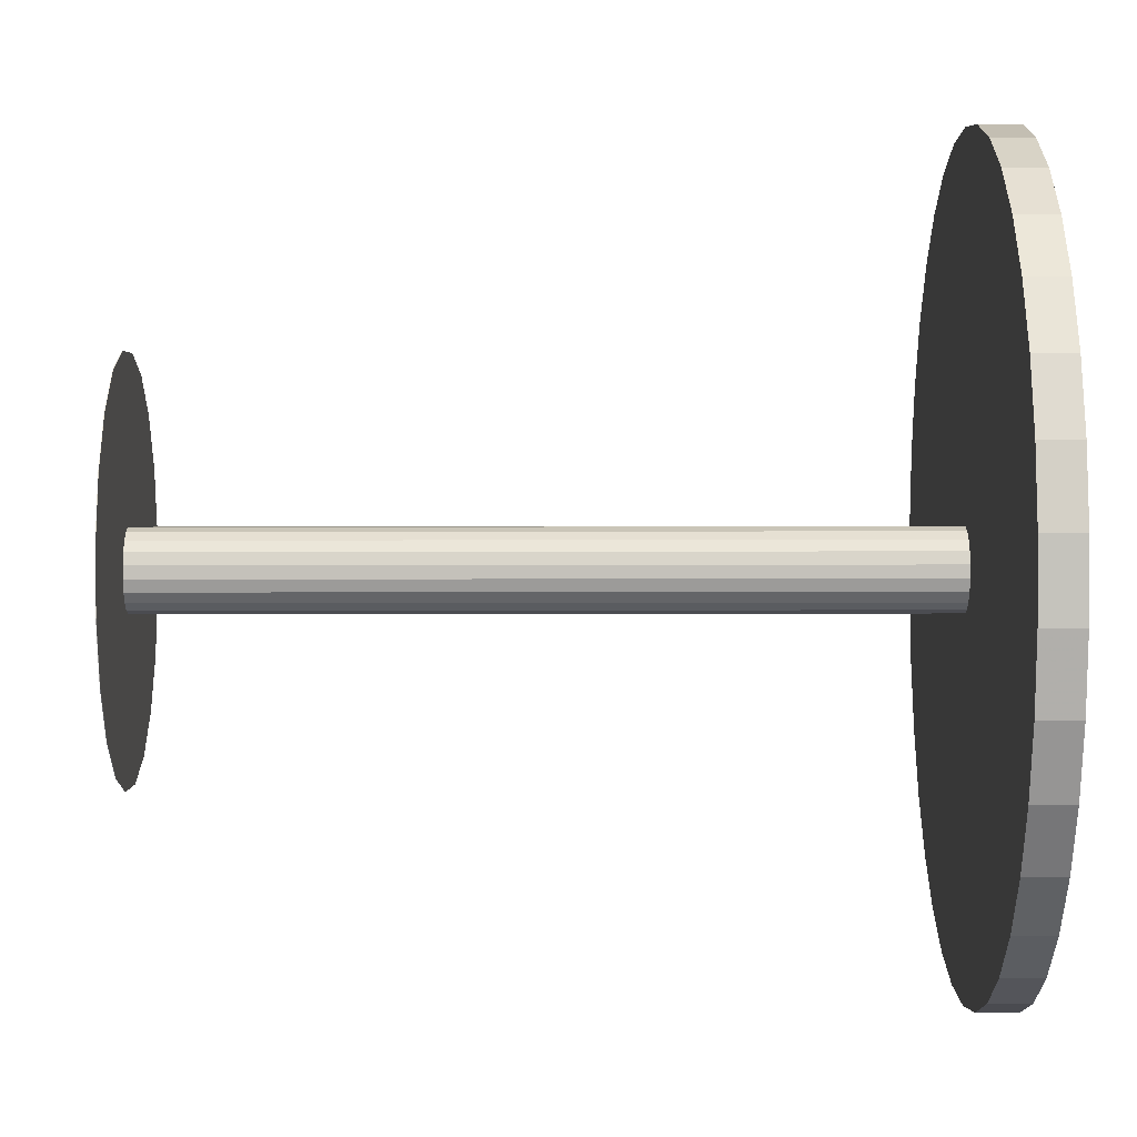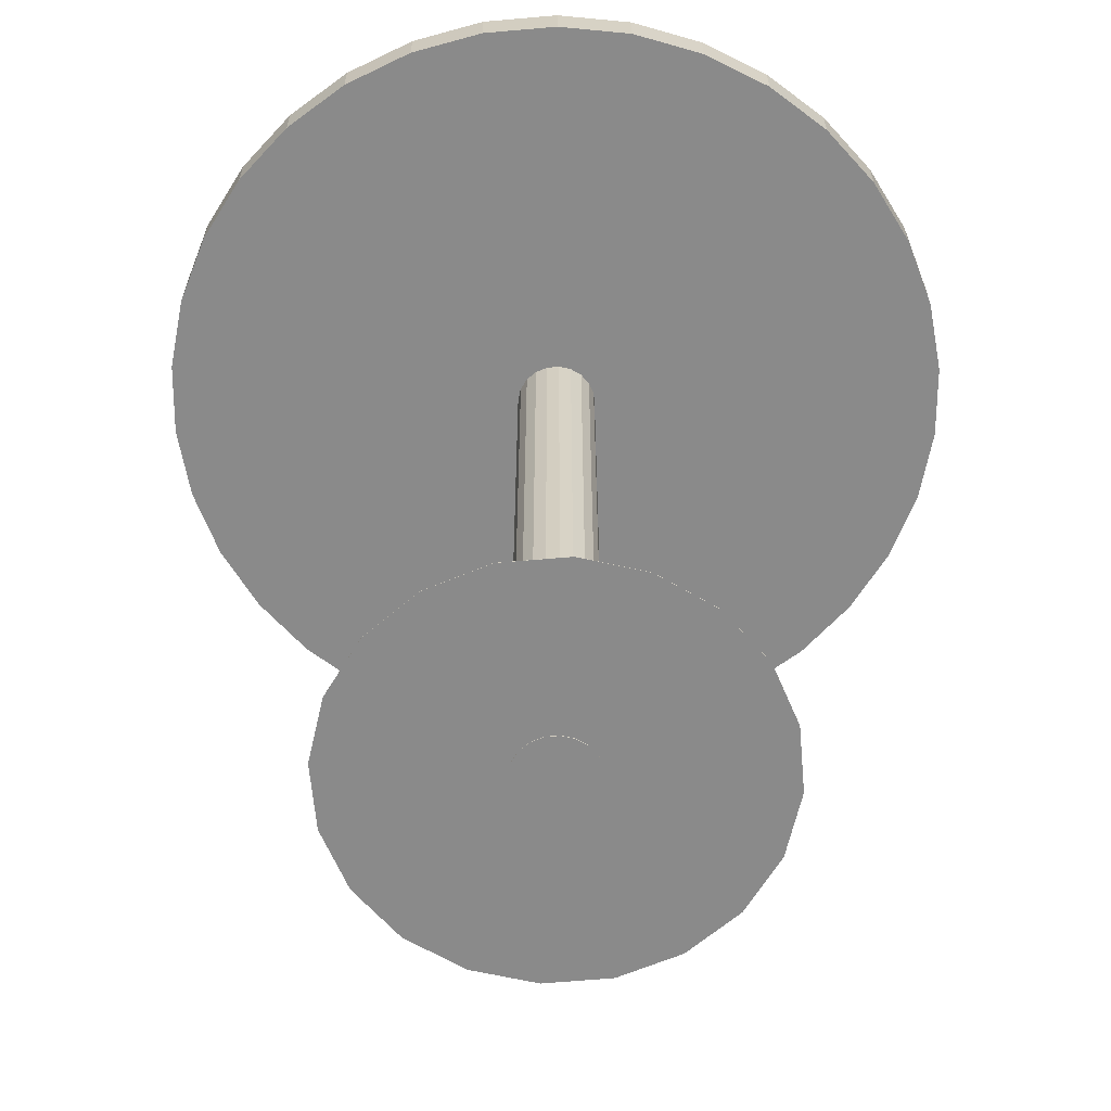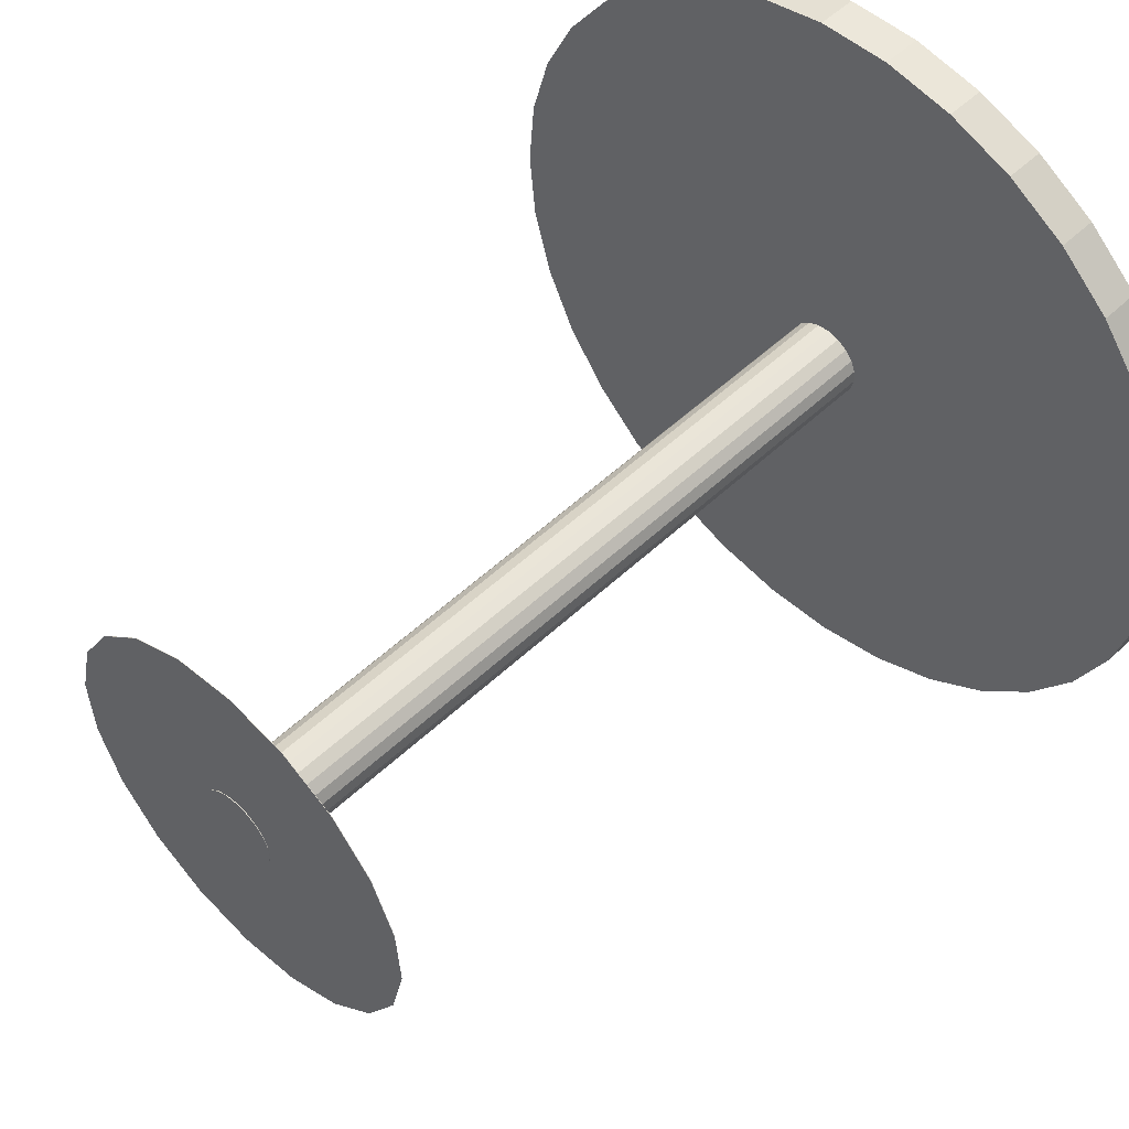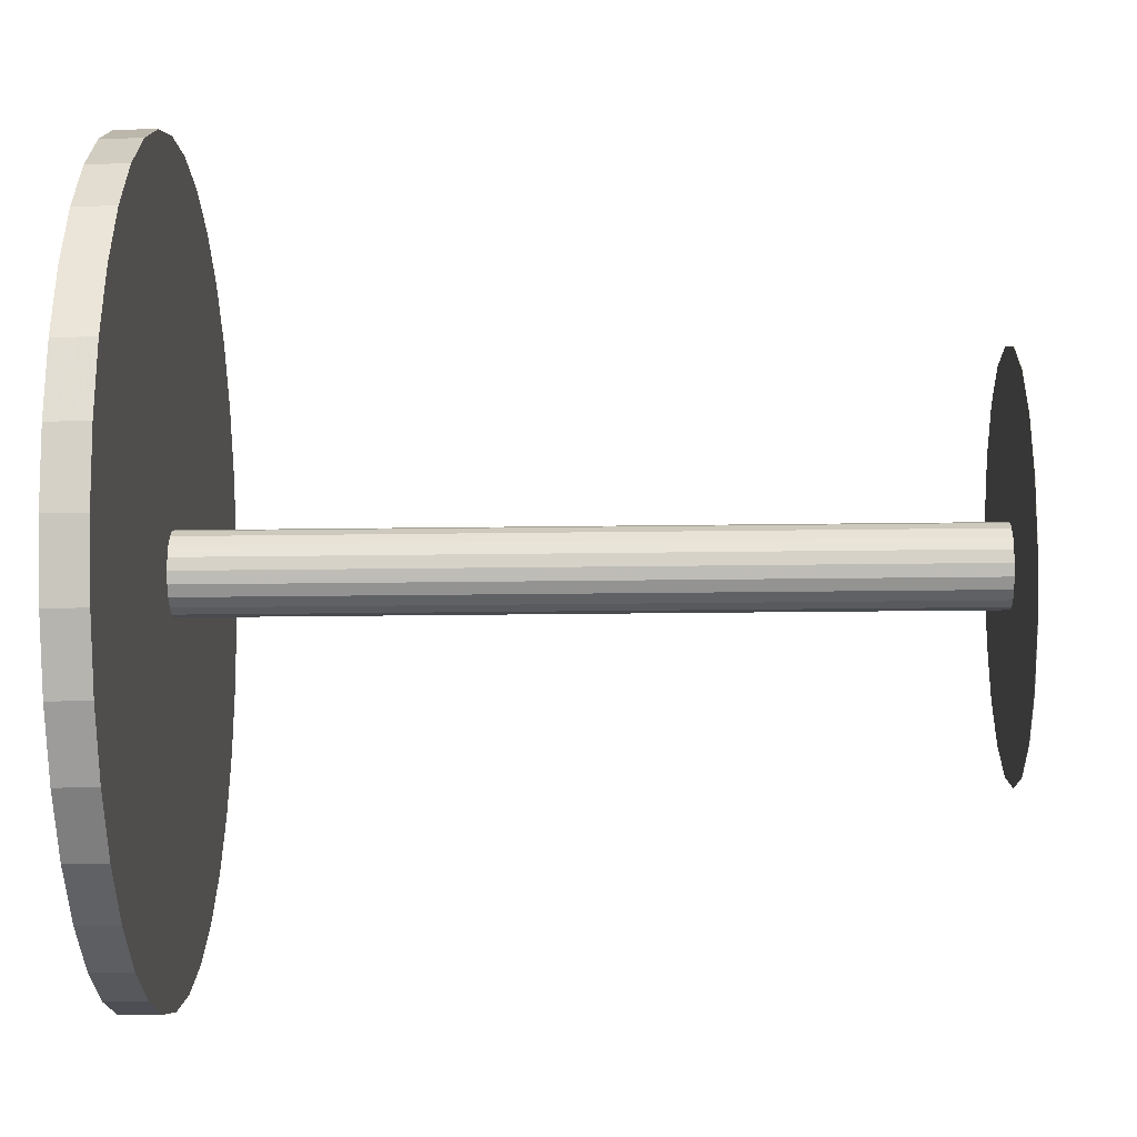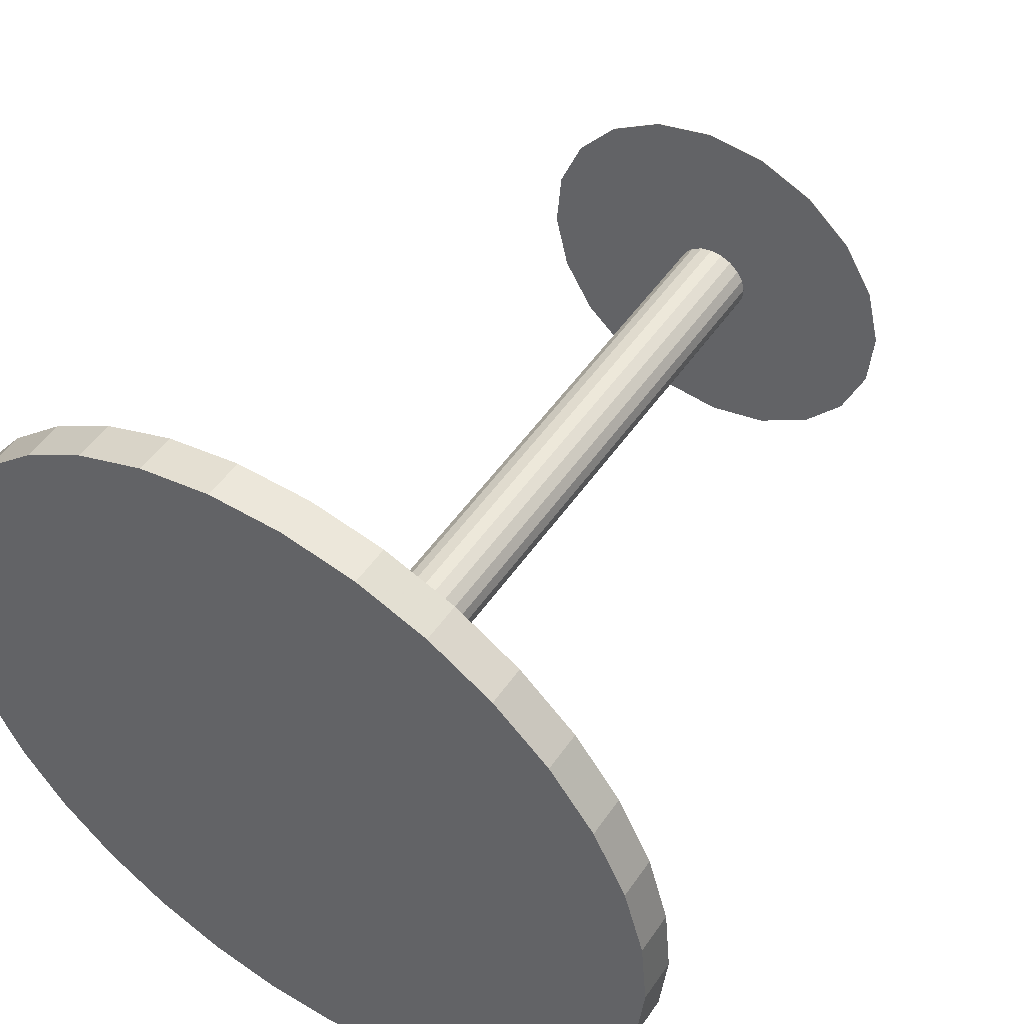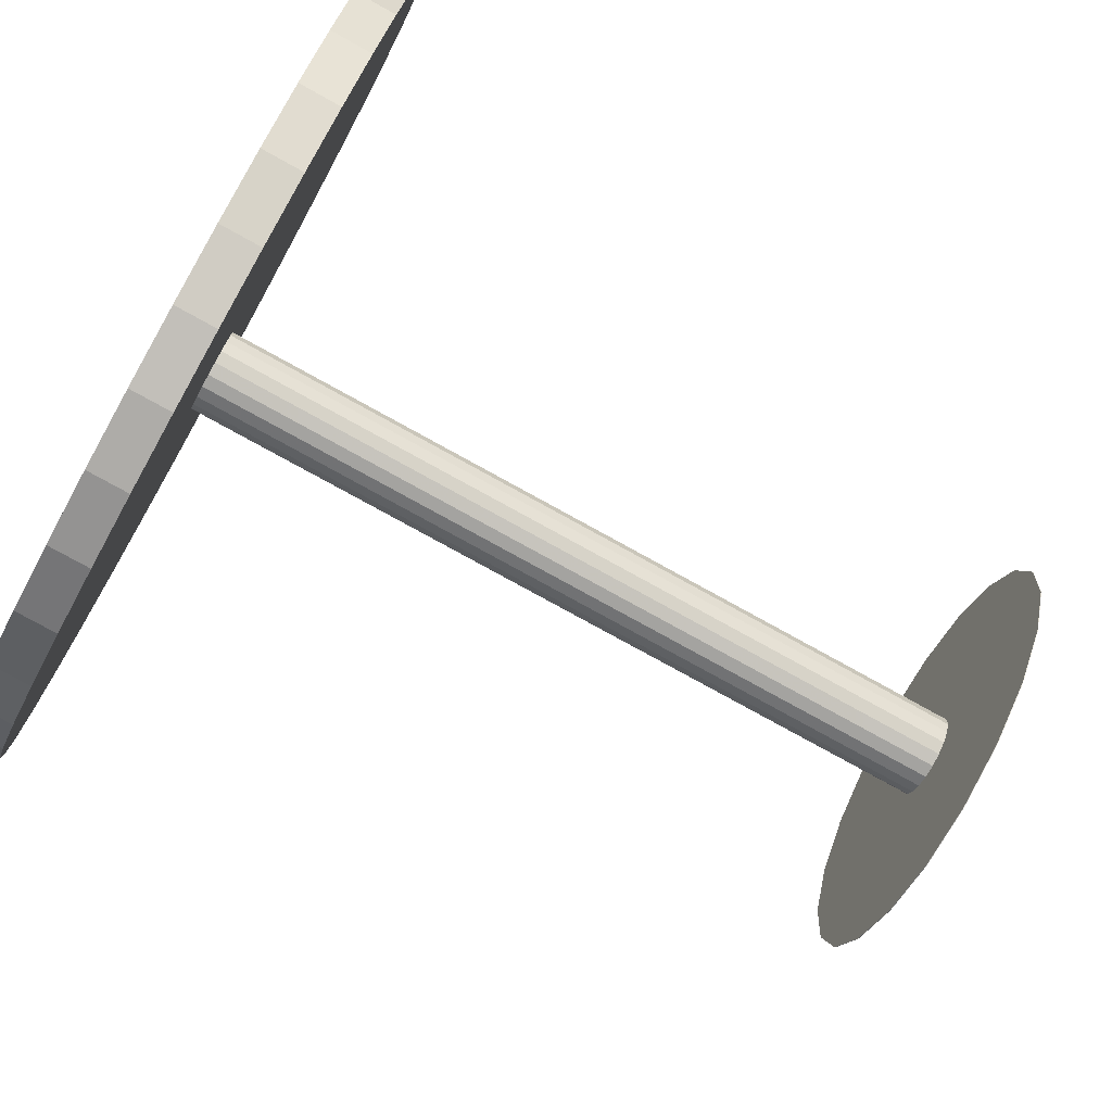
<metadata>
{"format":"obj","ext":"obj","renderer":"f3d","projection":"perspective","resolution":1024,"background":"white","views":[{"elev":6.9,"azim":-90.5,"up":"+Y"},{"elev":-63.4,"azim":-143.4,"up":"+Z"},{"elev":51.4,"azim":-135.8,"up":"+Y"},{"elev":-17.5,"azim":91.8,"up":"+Y"},{"elev":50.0,"azim":33.1,"up":"+Y"},{"elev":-77.1,"azim":61.0,"up":"+Y"}]}
</metadata>
<code>
o obj_0
v -9.276 		17.62 		1
v -8.257 		18.81 		1
v -6.919 		19.63 		1
v -6.171 		10.12 		1
v -7.621 		10.72 		1
v -8.814 		11.74 		1
v -9.634 		13.08 		1
v -10 		14.61 		1
v -9.877 		16.17 		1
v -4.243 		15.65 		0.983
v -4.481 		15.86 		0.983
v -4.481 		15.86 		1
v -6 		14.93 		1
v -4.243 		15.65 		1
v -6.919 		19.63 		1.01
v -8.257 		18.81 		1.01
v -9.276 		17.62 		1.01
v -4.243 		15.65 		1.01
v -4.481 		15.86 		1.01
v -4.77 		15.97 		1
v -9.877 		16.17 		1.01
v -10 		14.61 		1.01
v -9.634 		13.08 		1.01
v -8.814 		11.74 		1.01
v -7.621 		10.72 		1.01
v -6.171 		10.12 		1.01
v -4.77 		15.97 		1.01
v -6 		14.93 		1.01
v -4.77 		15.97 		0.983
v -2.229 		24.65 		19.98
v -0.511 		23.98 		19.98
v -5.887 		25 		19.98
v -4.042 		24.99 		19.98
v -5.082 		16 		1
v -5.082 		16 		1.01
v -0.123 		13.83 		1
v -0.724 		12.38 		1
v -1.743 		11.19 		1
v -11.05 		7.081 		19.98
v -3.081 		10.37 		1
v -4.606 		10 		1
v -12.41 		8.329 		19.98
v -13.52 		9.806 		19.98
v -14.34 		11.46 		19.98
v -14.84 		13.24 		19.98
v -15 		15.07 		19.98
v -4.925 		14.01 		1
v -5.082 		16 		0.983
v -0.724 		12.38 		1.01
v -0.123 		13.83 		1.01
v -7.771 		5.431 		19.98
v -9.49 		6.104 		19.98
v -4.925 		14.01 		1.01
v -4.606 		10 		1.01
v -3.081 		10.37 		1.01
v -1.743 		11.19 		1.01
v -5.386 		15.93 		1
v -5.386 		15.93 		1.01
v -6 		14.93 		19.98
v -5.386 		15.93 		0.983
v -0.575 		6.072 		19.98
v -2.298 		5.411 		19.98
v -4.113 		5.079 		19.98
v -5.959 		5.085 		19.98
v -5.653 		15.76 		1
v -4.079 		15.39 		0.983
v -4.006 		15.08 		0.983
v -4.031 		14.77 		0.983
v -5.653 		15.76 		1.01
v -4.925 		14.01 		19.98
v -5.653 		15.76 		0.983
v -5.763 		14.35 		0.983
v -5.927 		14.62 		0.983
v -5.856 		15.53 		1
v -6 		14.93 		0.983
v -5.975 		15.24 		0.983
v -5.856 		15.53 		0.983
v -5.856 		15.53 		1.01
v -4.006 		15.08 		19.98
v -4.15 		14.48 		0.983
v -4.354 		14.24 		0.983
v -4.62 		14.08 		0.983
v -4.925 		14.01 		0.983
v -5.237 		14.03 		0.983
v -5.526 		14.15 		0.983
v -5.082 		16 		19.98
v -5.975 		15.24 		1
v -3.829 		19.88 		1
v -2.379 		19.28 		1
v -1.186 		18.26 		1
v -0.366 		16.92 		1
v -5.975 		15.24 		1.01
v -4.079 		15.39 		19.98
v -4.096 		15.41 		19.98
v 0 		15.39 		1
v -4.006 		15.08 		1
v -4.096 		14.61 		19.98
v -4.031 		14.77 		19.98
v -2.379 		19.28 		1.01
v -3.829 		19.88 		1.01
v -0.366 		16.92 		1.01
v -1.186 		18.26 		1.01
v 0 		15.39 		1.01
v -4.006 		15.08 		1.01
v -4.243 		15.65 		19.98
v -4.481 		15.86 		19.98
v -4.77 		15.97 		19.98
v -5.927 		14.62 		1
v -5.927 		14.62 		1.01
v -5.386 		15.93 		19.98
v -5.394 		20 		1
v -5.653 		15.76 		19.98
v -5.763 		14.35 		1
v -5.856 		15.53 		19.98
v -5.394 		20 		1.01
v -5.763 		14.35 		1.01
v -5.975 		15.24 		19.98
v -5.927 		14.62 		19.98
v -5.763 		14.35 		19.98
v -5.742 		14.34 		19.98
v -4.274 		14.34 		19.98
v -4.15 		14.48 		19.98
v -4.15 		14.48 		1
v -4.15 		14.48 		1.01
v -5.526 		14.15 		19.98
v -5.237 		14.03 		19.98
v -4.62 		14.08 		19.98
v -4.354 		14.24 		19.98
v 3.521 		20.27 		20.98
v 2.414 		21.75 		20.98
v 1.055 		23 		20.98
v 0.998 		7.038 		20.98
v 2.366 		8.276 		20.98
v 3.483 		9.745 		20.98
v 4.312 		11.39 		20.98
v 4.823 		13.17 		20.98
v 5 		15 		20.98
v 4.836 		16.84 		20.98
v 4.338 		18.62 		20.98
v -5.887 		25 		20.98
v -7.702 		24.67 		20.98
v -9.425 		24.01 		20.98
v -11 		23.04 		20.98
v -12.37 		21.8 		20.98
v -13.48 		20.33 		20.98
v -14.31 		18.68 		20.98
v -14.82 		16.91 		20.98
v -0.511 		23.98 		20.98
v -2.229 		24.65 		20.98
v -4.042 		24.99 		20.98
v -5.526 		14.15 		1
v -5.526 		14.15 		1.01
v -5.237 		14.03 		1
v -5.237 		14.03 		1.01
v -4.62 		14.08 		1
v -4.62 		14.08 		1.01
v -4.354 		14.24 		1
v -4.354 		14.24 		1.01
v 3.483 		9.745 		19.98
v 2.366 		8.276 		19.98
v 0.998 		7.038 		19.98
v 4.823 		13.17 		19.98
v -15 		15.07 		20.98
v -14.84 		13.24 		20.98
v -14.34 		11.46 		20.98
v -13.52 		9.806 		20.98
v -12.41 		8.329 		20.98
v -11.05 		7.081 		20.98
v -9.49 		6.104 		20.98
v -7.771 		5.431 		20.98
v -5.959 		5.085 		20.98
v -4.113 		5.079 		20.98
v -2.298 		5.411 		20.98
v -0.575 		6.072 		20.98
v 4.312 		11.39 		19.98
v 1.055 		23 		19.98
v 2.414 		21.75 		19.98
v 3.521 		20.27 		19.98
v 4.338 		18.62 		19.98
v 4.836 		16.84 		19.98
v 5 		15 		19.98
v -14.82 		16.91 		19.98
v -14.31 		18.68 		19.98
v -13.48 		20.33 		19.98
v -12.37 		21.8 		19.98
v -11 		23.04 		19.98
v -9.425 		24.01 		19.98
v -7.702 		24.67 		19.98
v -4.079 		15.39 		1
v -4.079 		15.39 		1.01
v -4.031 		14.77 		1
v -4.031 		14.77 		1.01
g group_0_14541540
f 3 57 2
f 13 108 8
f 7 8 108
f 9 13 8
f 6 7 108
f 1 74 9
f 2 74 1
f 108 113 6
f 113 151 6
f 5 6 151
f 10 11 12
f 10 12 14
f 92 78 21
f 28 92 21
f 22 28 21
f 23 109 22
f 24 109 23
f 25 152 24
f 26 152 25
f 17 21 78
f 16 17 78
f 15 111 3
f 11 29 20
f 11 20 12
f 3 2 16
f 3 16 15
f 2 1 17
f 2 17 16
f 21 17 9
f 1 9 17
f 9 8 22
f 9 22 21
f 22 8 7
f 22 7 23
f 7 6 24
f 7 24 23
f 6 5 25
f 6 25 24
f 5 4 26
f 5 26 25
f 4 54 26
f 3 111 34
f 40 41 155
f 4 5 151
f 38 40 155
f 155 157 38
f 157 123 38
f 29 48 34
f 29 34 20
f 154 26 53
f 54 55 156
f 56 156 55
f 49 124 56
f 65 2 57
f 54 4 41
f 35 15 58
f 54 41 40
f 54 40 55
f 40 38 56
f 40 56 55
f 48 60 57
f 48 57 34
f 38 37 49
f 38 49 56
f 37 36 50
f 37 50 49
f 74 2 65
f 68 72 67
f 66 67 72
f 60 71 65
f 60 65 57
f 69 58 16
f 71 77 74
f 71 74 65
f 73 75 72
f 72 75 76
f 72 76 77
f 72 77 71
f 72 71 60
f 72 60 48
f 72 48 29
f 72 29 11
f 72 11 10
f 10 66 72
f 72 68 80
f 72 80 81
f 82 83 81
f 81 83 84
f 81 84 85
f 81 85 72
f 87 9 74
f 91 189 90
f 90 14 89
f 78 69 16
f 77 76 87
f 77 87 74
f 191 96 36
f 95 36 96
f 91 96 189
f 99 100 19
f 27 19 100
f 13 9 87
f 192 50 104
f 101 91 90
f 101 90 102
f 76 75 13
f 76 13 87
f 90 89 99
f 90 99 102
f 89 88 100
f 89 100 99
f 50 36 95
f 50 95 103
f 28 22 109
f 101 103 95
f 101 95 91
f 73 108 13
f 73 13 75
f 88 89 12
f 12 20 88
f 20 34 88
f 111 88 34
f 34 57 3
f 15 35 115
f 109 24 116
f 15 16 58
f 100 115 35
f 100 35 27
f 102 99 18
f 19 18 99
f 73 72 113
f 73 113 108
f 100 88 111
f 100 111 115
f 15 115 111
f 80 123 81
f 123 80 68
f 153 47 4
f 151 153 4
f 116 24 152
f 54 53 26
f 151 113 85
f 72 85 113
f 41 4 47
f 47 155 41
f 152 26 154
f 85 84 153
f 85 153 151
f 84 83 47
f 84 47 153
f 37 38 123
f 53 54 156
f 50 124 49
f 82 155 47
f 82 47 83
f 103 104 50
f 156 56 158
f 158 56 124
f 81 157 155
f 81 155 82
f 123 157 81
f 104 93 79
f 122 124 97
f 119 116 120
f 125 120 152
f 58 110 86
f 58 112 110
f 128 158 121
f 114 78 117
f 106 105 19
f 154 126 152
f 112 58 69
f 118 28 109
f 104 79 98
f 124 192 97
f 93 190 94
f 14 90 189
f 127 70 156
f 158 128 156
f 190 104 101
f 189 66 10
f 106 19 107
f 27 35 107
f 191 36 123
f 36 37 123
f 124 50 192
f 86 107 35
f 68 191 123
f 86 35 58
f 114 112 78
f 91 95 96
f 112 69 78
f 78 92 117
f 68 67 96
f 68 96 191
f 59 117 28
f 92 28 117
f 118 109 116
f 103 101 104
f 59 28 118
f 189 96 67
f 189 67 66
f 119 118 116
f 12 89 14
f 101 102 190
f 18 190 102
f 10 14 189
f 122 121 124
f 158 124 121
f 98 97 192
f 152 120 116
f 125 152 126
f 53 70 154
f 126 154 70
f 53 156 70
f 127 156 128
f 105 94 18
f 192 104 98
f 93 104 190
f 18 94 190
f 18 19 105
f 27 107 19
g group_0_16500122
f 106 107 31
f 30 31 107
f 43 119 42
f 44 118 43
f 45 118 44
f 114 117 183
f 117 59 46
f 59 118 45
f 42 119 39
f 126 70 64
f 51 126 64
f 52 126 51
f 62 63 70
f 70 127 62
f 126 52 125
f 97 175 122
f 94 105 178
f 177 178 105
f 33 30 107
f 107 86 33
f 32 33 86
f 110 188 86
f 176 177 105
f 93 94 178
f 31 176 106
f 105 106 176
f 185 186 112
f 182 183 117
f 46 182 117
f 45 46 59
f 119 43 118
f 125 39 120
f 39 125 52
f 120 39 119
f 63 64 70
f 127 128 61
f 61 62 127
f 121 160 128
f 122 160 121
f 131 132 130
f 129 130 132
f 129 132 133
f 129 133 134
f 129 134 135
f 129 135 136
f 129 136 137
f 129 137 138
f 129 138 139
f 143 132 142
f 144 132 143
f 145 132 144
f 141 142 132
f 146 132 145
f 147 132 146
f 140 141 132
f 131 148 132
f 148 149 132
f 150 132 149
f 140 132 150
f 161 128 160
f 61 128 161
f 160 122 159
f 132 147 163
f 132 163 164
f 132 164 165
f 132 165 166
f 132 166 167
f 132 167 168
f 132 168 169
f 132 169 170
f 132 170 171
f 132 171 172
f 173 174 172
f 132 172 174
f 97 98 175
f 159 122 175
f 61 161 132
f 161 160 133
f 161 133 132
f 160 159 134
f 160 134 133
f 179 180 93
f 178 179 93
f 79 93 180
f 180 181 79
f 98 79 181
f 181 162 98
f 162 175 98
f 159 175 135
f 159 135 134
f 175 162 136
f 175 136 135
f 112 114 185
f 184 185 114
f 110 112 186
f 186 187 110
f 188 110 187
f 183 184 114
f 181 137 162
f 137 136 162
f 181 180 138
f 181 138 137
f 32 86 188
f 180 179 139
f 180 139 138
f 179 178 129
f 179 129 139
f 177 130 129
f 177 129 178
f 177 176 131
f 177 131 130
f 176 31 131
f 150 33 32
f 150 32 140
f 188 141 32
f 32 141 140
f 188 187 142
f 188 142 141
f 186 143 187
f 143 142 187
f 186 185 144
f 186 144 143
f 185 184 145
f 185 145 144
f 184 183 146
f 184 146 145
f 183 182 147
f 183 147 146
f 182 46 147
f 31 148 131
f 31 30 149
f 31 149 148
f 33 150 30
f 30 150 149
f 46 163 147
f 163 46 45
f 163 45 164
f 45 44 165
f 45 165 164
f 44 43 166
f 44 166 165
f 43 42 167
f 43 167 166
f 39 168 167
f 39 167 42
f 52 169 168
f 52 168 39
f 51 170 169
f 51 169 52
f 64 171 170
f 64 170 51
f 63 172 171
f 63 171 64
f 62 173 172
f 62 172 63
f 61 174 173
f 61 173 62
f 132 174 61

</code>
